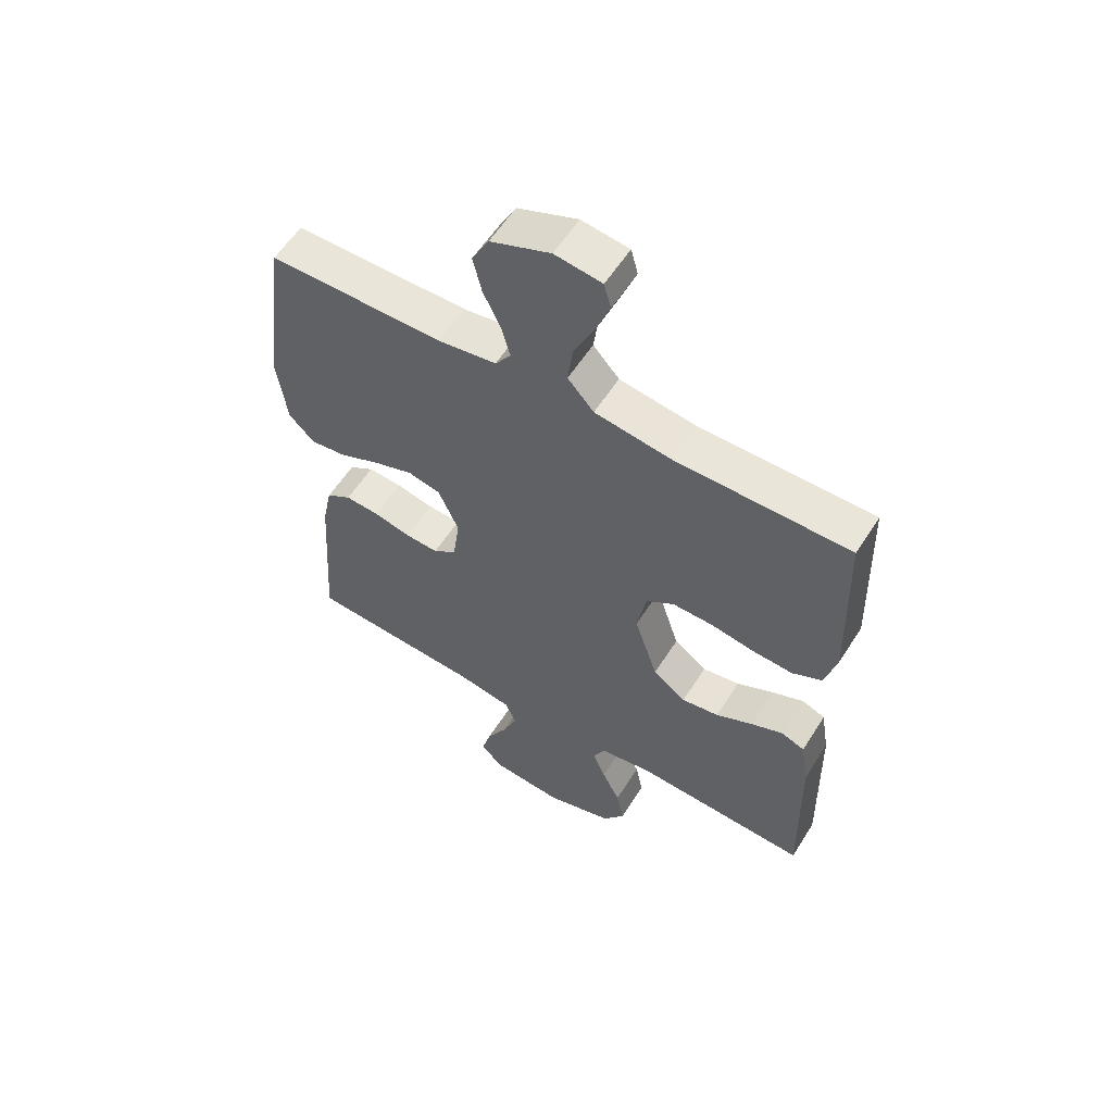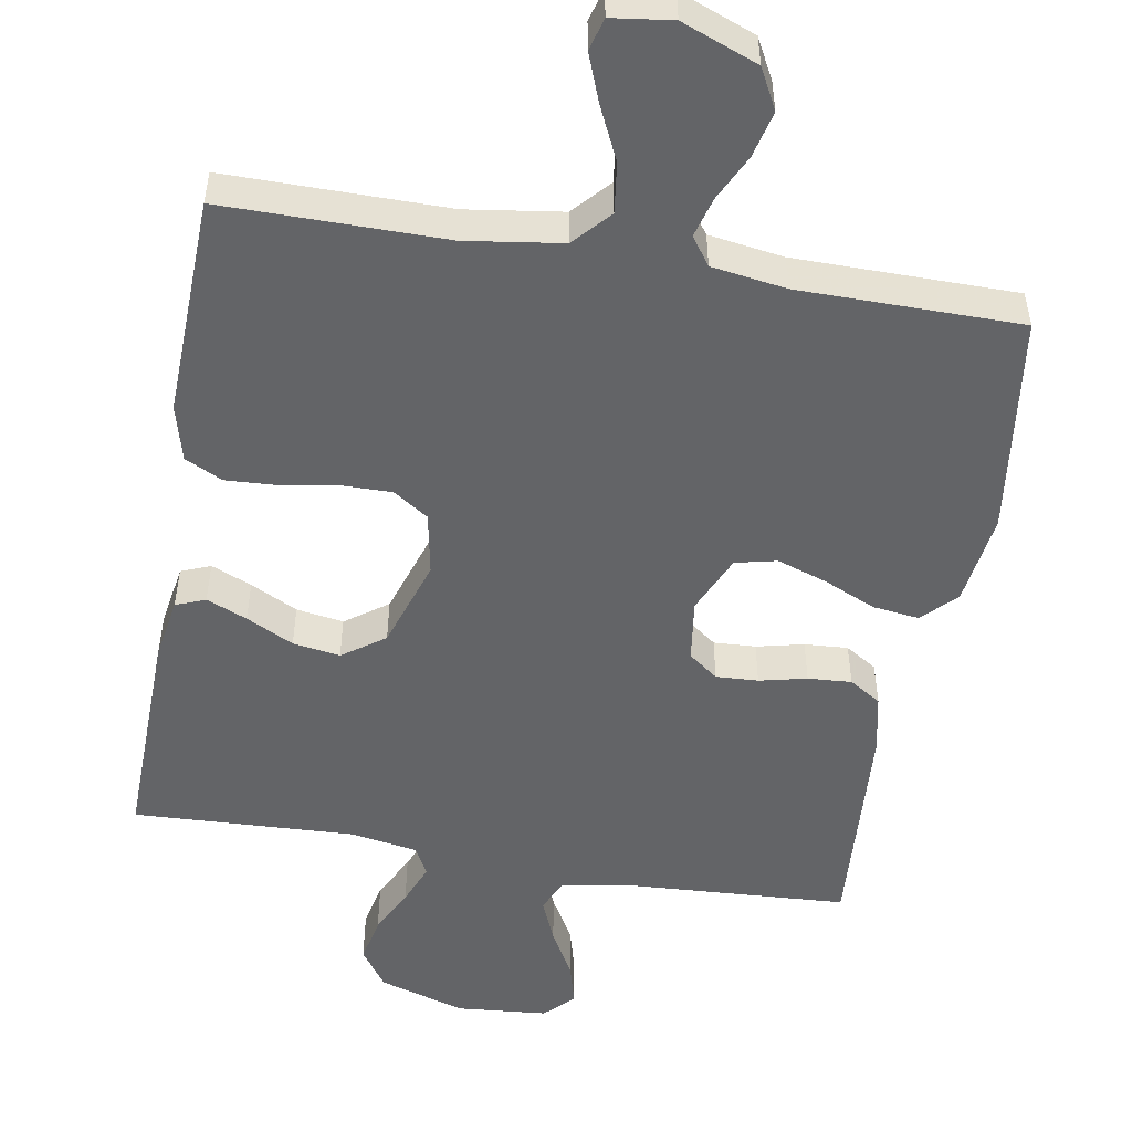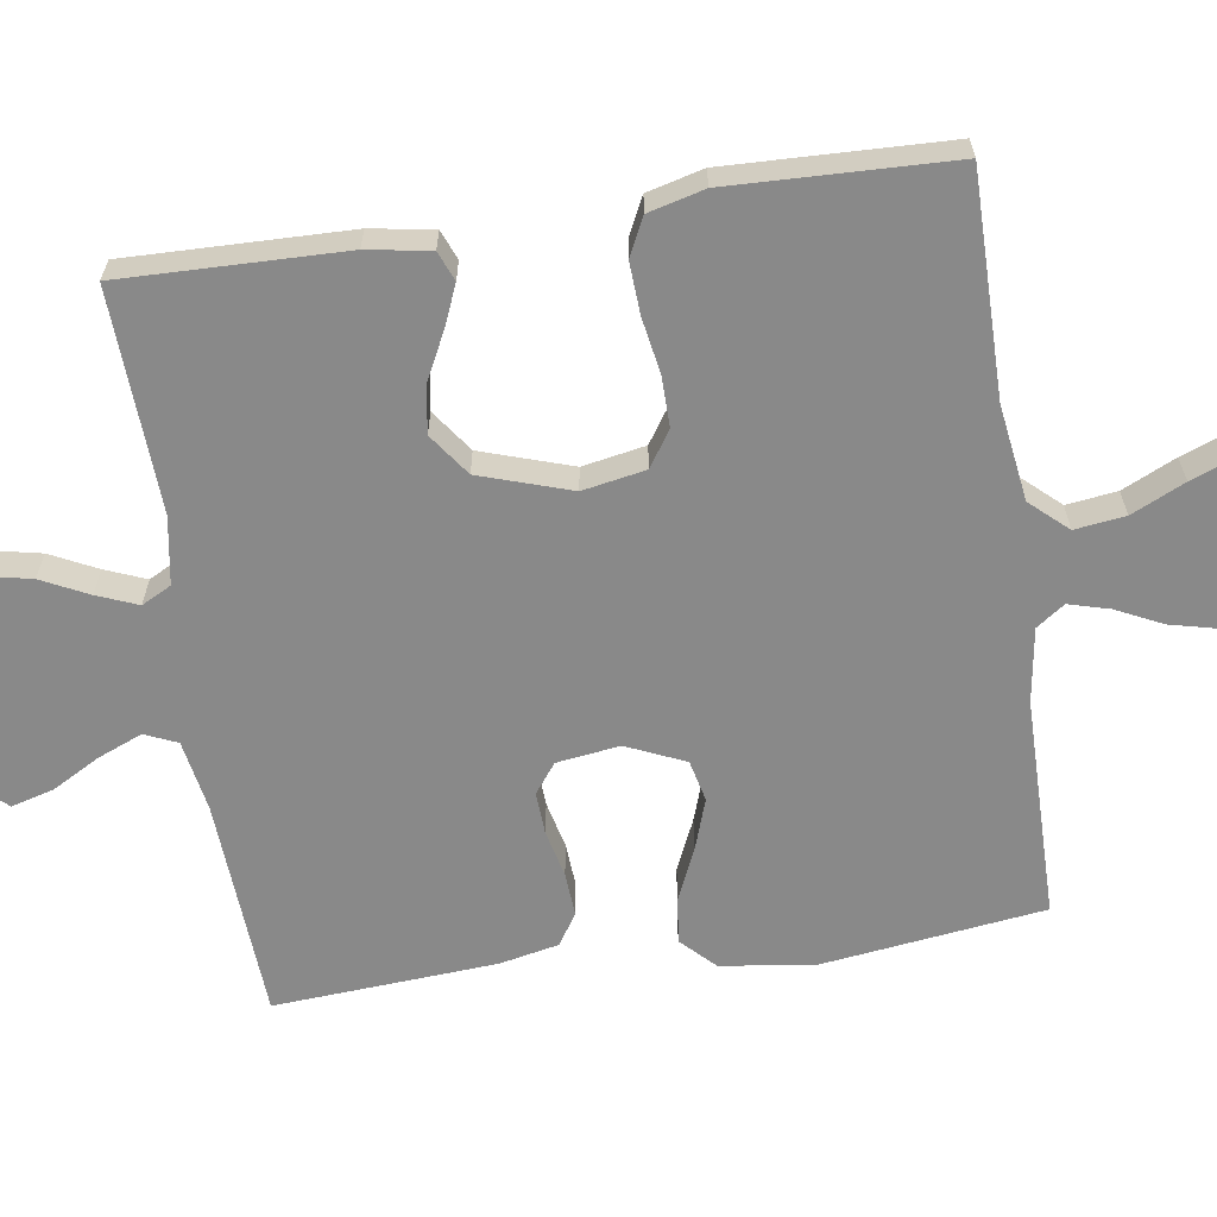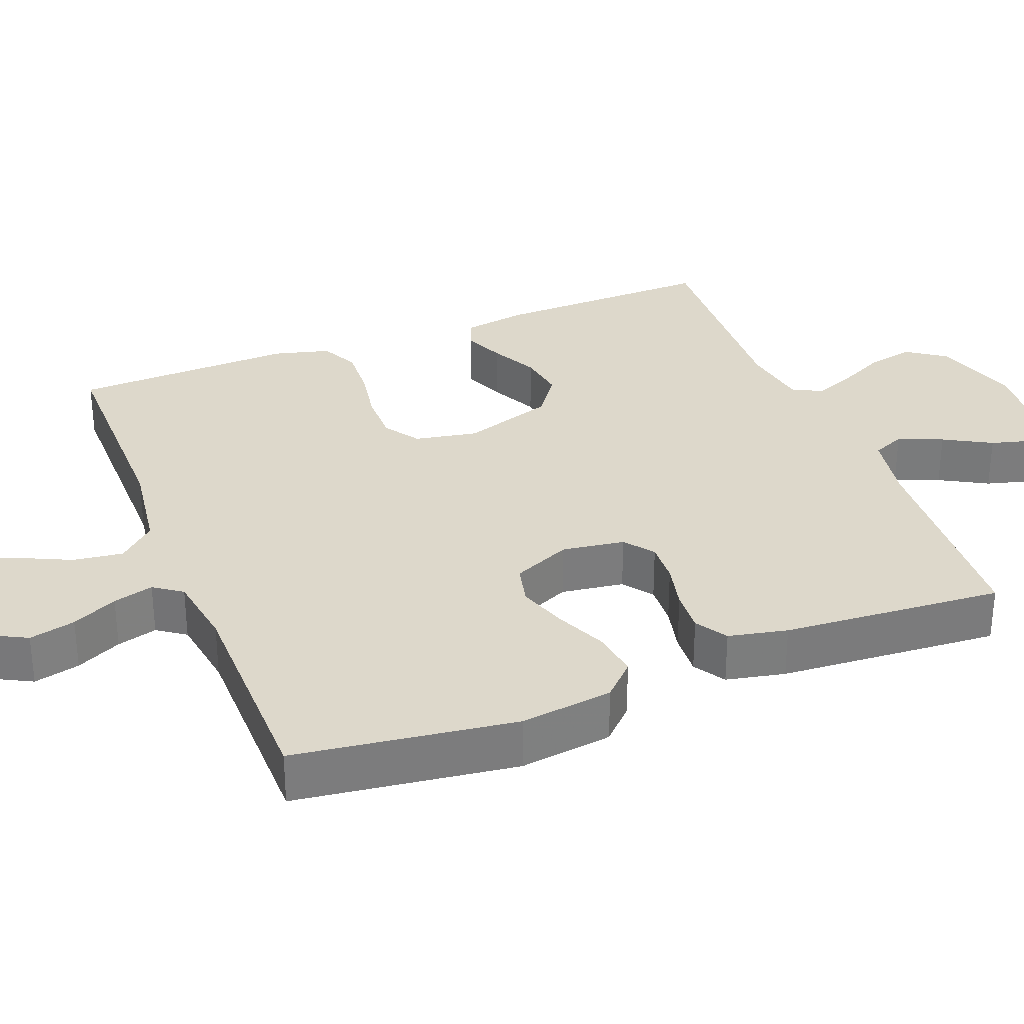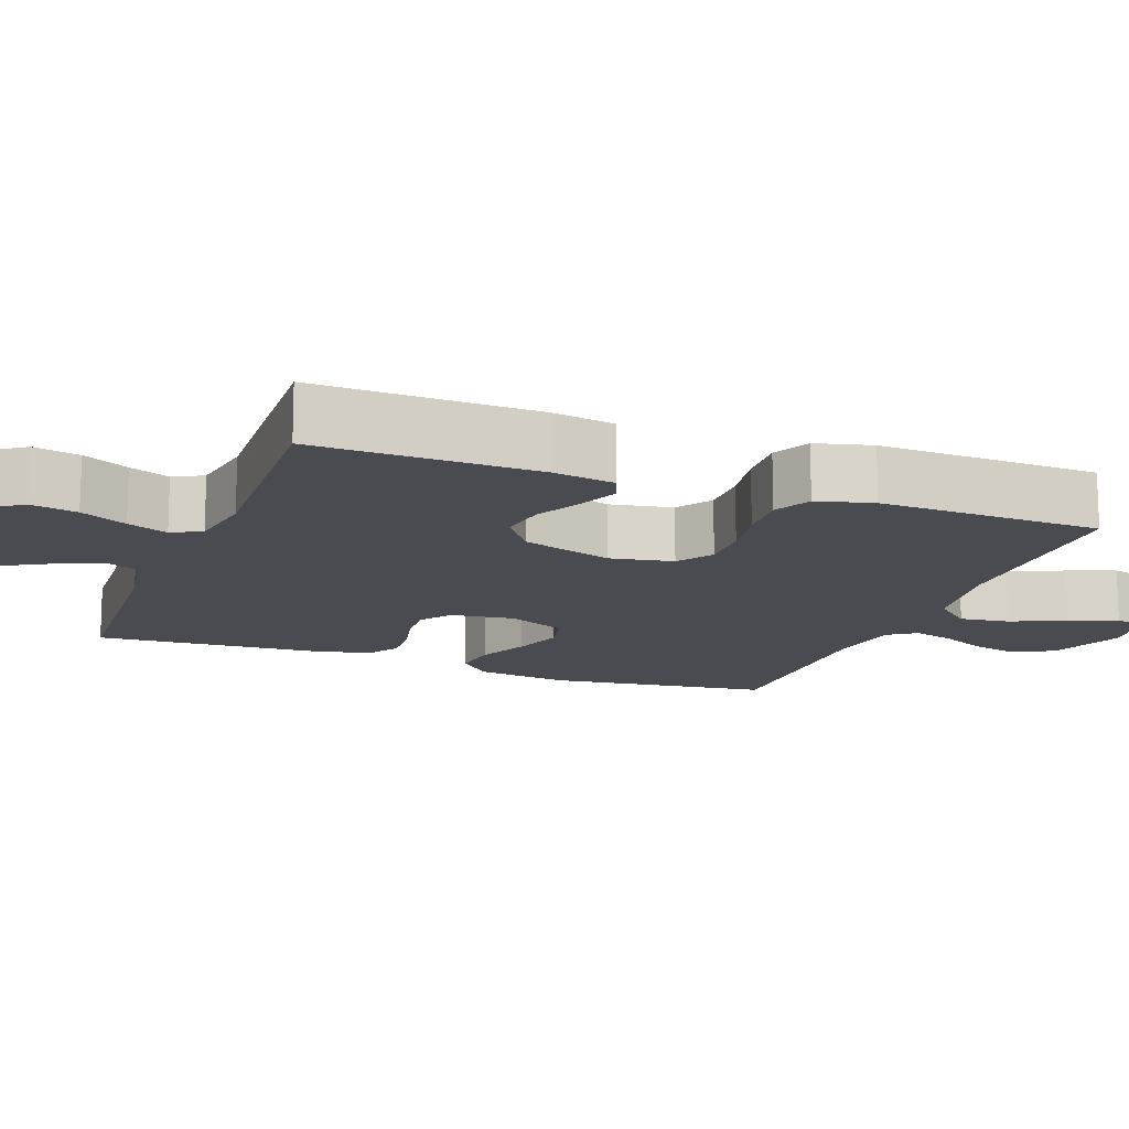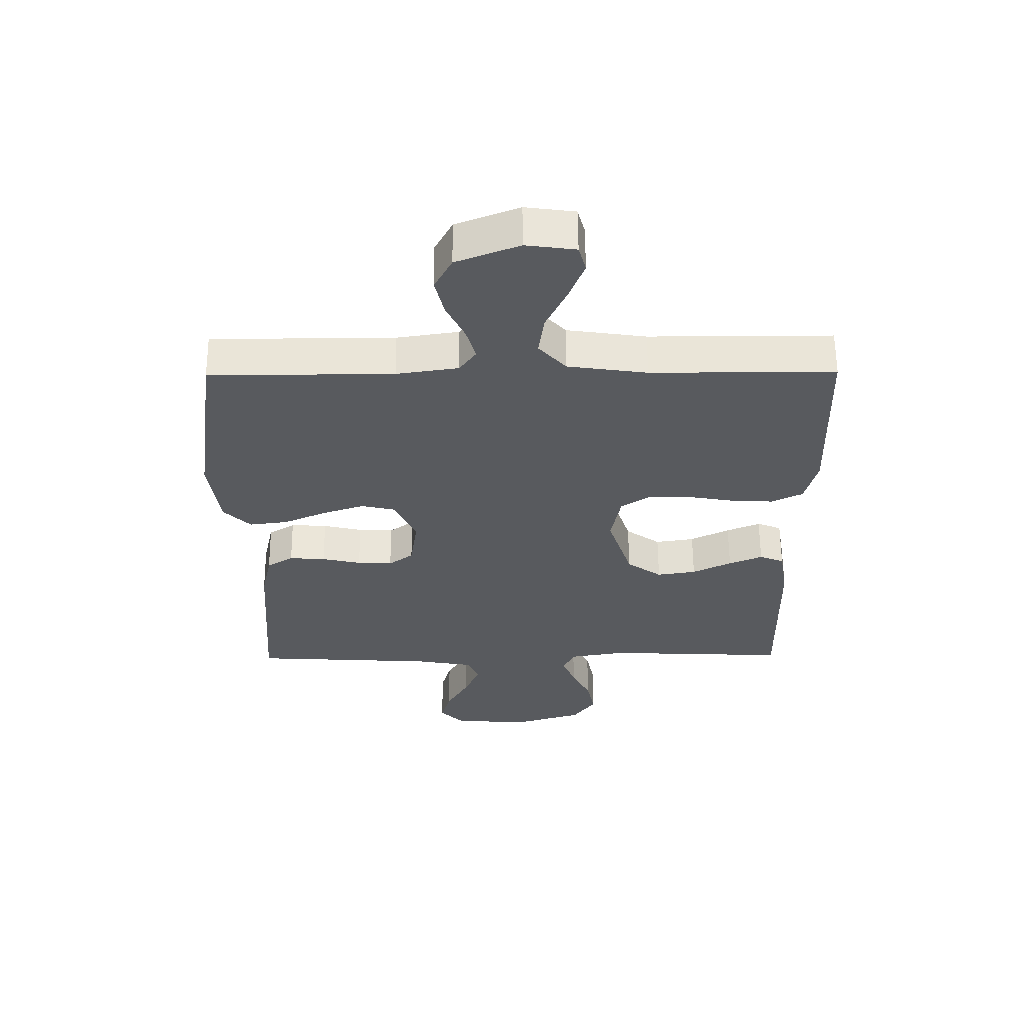
<metadata>
{"format":"obj","ext":"obj","renderer":"f3d","projection":"perspective","resolution":1024,"background":"white","views":[{"elev":57.8,"azim":-147.9,"up":"+Z"},{"elev":-51.2,"azim":-9.9,"up":"+Y"},{"elev":-63.1,"azim":-81.6,"up":"+Y"},{"elev":31.5,"azim":68.6,"up":"+Y"},{"elev":-14.4,"azim":-110.7,"up":"+Y"},{"elev":59.5,"azim":179.6,"up":"+Z"}]}
</metadata>
<code>
v 0.5 0.07 0.5
v 0.54 0.07 0.2
v 0.523 0.07 0.074
v 0.479 0.07 0.03
v 0.416 0.07 0.038
v 0.346 0.07 0.069
v 0.278 0.07 0.092
v 0.222 0.07 0.079
v 0.187 0.07 0
v 0.199 0.07 -0.085
v 0.239 0.07 -0.115
v 0.296 0.07 -0.112
v 0.36 0.07 -0.097
v 0.419 0.07 -0.093
v 0.462 0.07 -0.12
v 0.479 0.07 -0.2
v 0.5 0.07 -0.5
v 0.2 0.07 -0.518
v 0.104 0.07 -0.535
v 0.085 0.07 -0.579
v 0.11 0.07 -0.639
v 0.146 0.07 -0.703
v 0.162 0.07 -0.761
v 0.124 0.07 -0.8
v 0 0.07 -0.811
v -0.117 0.07 -0.775
v -0.154 0.07 -0.722
v -0.141 0.07 -0.659
v -0.11 0.07 -0.596
v -0.088 0.07 -0.541
v -0.109 0.07 -0.501
v -0.2 0.07 -0.486
v -0.5 0.07 -0.5
v -0.494 0.07 -0.2
v -0.48 0.07 -0.115
v -0.44 0.07 -0.099
v -0.385 0.07 -0.122
v -0.321 0.07 -0.154
v -0.257 0.07 -0.164
v -0.2 0.07 -0.123
v -0.16 0.07 0
v -0.176 0.07 0.085
v -0.224 0.07 0.117
v -0.293 0.07 0.116
v -0.368 0.07 0.103
v -0.438 0.07 0.099
v -0.489 0.07 0.124
v -0.509 0.07 0.2
v -0.5 0.07 0.5
v -0.2 0.07 0.5
v -0.07 0.07 0.519
v -0.025 0.07 0.569
v -0.034 0.07 0.637
v -0.068 0.07 0.709
v -0.093 0.07 0.774
v -0.081 0.07 0.818
v 0 0.07 0.829
v 0.103 0.07 0.789
v 0.132 0.07 0.734
v 0.117 0.07 0.671
v 0.087 0.07 0.609
v 0.072 0.07 0.554
v 0.099 0.07 0.516
v 0.2 0.07 0.501
v 0.5 0 0.5
v 0.54 0 0.2
v 0.523 0 0.074
v 0.479 0 0.03
v 0.416 0 0.038
v 0.346 0 0.069
v 0.278 0 0.092
v 0.222 0 0.079
v 0.187 0 0
v 0.199 0 -0.085
v 0.239 0 -0.115
v 0.296 0 -0.112
v 0.36 0 -0.097
v 0.419 0 -0.093
v 0.462 0 -0.12
v 0.479 0 -0.2
v 0.5 0 -0.5
v 0.2 0 -0.518
v 0.104 0 -0.535
v 0.085 0 -0.579
v 0.11 0 -0.639
v 0.146 0 -0.703
v 0.162 0 -0.761
v 0.124 0 -0.8
v 0 0 -0.811
v -0.117 0 -0.775
v -0.154 0 -0.722
v -0.141 0 -0.659
v -0.11 0 -0.596
v -0.088 0 -0.541
v -0.109 0 -0.501
v -0.2 0 -0.486
v -0.5 0 -0.5
v -0.494 0 -0.2
v -0.48 0 -0.115
v -0.44 0 -0.099
v -0.385 0 -0.122
v -0.321 0 -0.154
v -0.257 0 -0.164
v -0.2 0 -0.123
v -0.16 0 0
v -0.176 0 0.085
v -0.224 0 0.117
v -0.293 0 0.116
v -0.368 0 0.103
v -0.438 0 0.099
v -0.489 0 0.124
v -0.509 0 0.2
v -0.5 0 0.5
v -0.2 0 0.5
v -0.07 0 0.519
v -0.025 0 0.569
v -0.034 0 0.637
v -0.068 0 0.709
v -0.093 0 0.774
v -0.081 0 0.818
v 0 0 0.829
v 0.103 0 0.789
v 0.132 0 0.734
v 0.117 0 0.671
v 0.087 0 0.609
v 0.072 0 0.554
v 0.099 0 0.516
v 0.2 0 0.501
f 58 59 60 61
f 58 61 62
f 57 58 62
f 56 57 62
f 53 54 55 56
f 53 56 62
f 52 53 62 63
f 47 48 49 50
f 47 50 51
f 44 45 46 47
f 43 44 47 51
f 42 43 51 52
f 35 36 37 38
f 33 34 35 38
f 32 33 38 39
f 31 32 39 40
f 26 27 28 29
f 26 29 30
f 25 26 30
f 24 25 30
f 21 22 23 24
f 20 21 24 30
f 19 20 30 31
f 15 16 17 18
f 12 13 14 15
f 11 12 15 18
f 10 11 18 19
f 3 4 5 6
f 3 6 7
f 64 1 2 3
f 63 64 3 7
f 41 42 52 63
f 9 10 19 31
f 8 9 31 40
f 41 63 7 8
f 8 40 41
f 125 124 123 122
f 126 125 122
f 126 122 121
f 126 121 120
f 120 119 118 117
f 126 120 117
f 127 126 117 116
f 114 113 112 111
f 115 114 111
f 111 110 109 108
f 115 111 108 107
f 116 115 107 106
f 102 101 100 99
f 102 99 98 97
f 103 102 97 96
f 104 103 96 95
f 93 92 91 90
f 94 93 90
f 94 90 89
f 94 89 88
f 88 87 86 85
f 94 88 85 84
f 95 94 84 83
f 82 81 80 79
f 79 78 77 76
f 82 79 76 75
f 83 82 75 74
f 70 69 68 67
f 71 70 67
f 67 66 65 128
f 71 67 128 127
f 127 116 106 105
f 95 83 74 73
f 104 95 73 72
f 72 71 127 105
f 105 104 72
f 1 65 66 2
f 2 66 67 3
f 3 67 68 4
f 4 68 69 5
f 5 69 70 6
f 6 70 71 7
f 7 71 72 8
f 8 72 73 9
f 9 73 74 10
f 10 74 75 11
f 11 75 76 12
f 12 76 77 13
f 13 77 78 14
f 14 78 79 15
f 15 79 80 16
f 16 80 81 17
f 17 81 82 18
f 18 82 83 19
f 19 83 84 20
f 20 84 85 21
f 21 85 86 22
f 22 86 87 23
f 23 87 88 24
f 24 88 89 25
f 25 89 90 26
f 26 90 91 27
f 27 91 92 28
f 28 92 93 29
f 29 93 94 30
f 30 94 95 31
f 31 95 96 32
f 32 96 97 33
f 33 97 98 34
f 34 98 99 35
f 35 99 100 36
f 36 100 101 37
f 37 101 102 38
f 38 102 103 39
f 39 103 104 40
f 40 104 105 41
f 41 105 106 42
f 42 106 107 43
f 43 107 108 44
f 44 108 109 45
f 45 109 110 46
f 46 110 111 47
f 47 111 112 48
f 48 112 113 49
f 49 113 114 50
f 50 114 115 51
f 51 115 116 52
f 52 116 117 53
f 53 117 118 54
f 54 118 119 55
f 55 119 120 56
f 56 120 121 57
f 57 121 122 58
f 58 122 123 59
f 59 123 124 60
f 60 124 125 61
f 61 125 126 62
f 62 126 127 63
f 63 127 128 64
f 64 128 65 1

</code>
